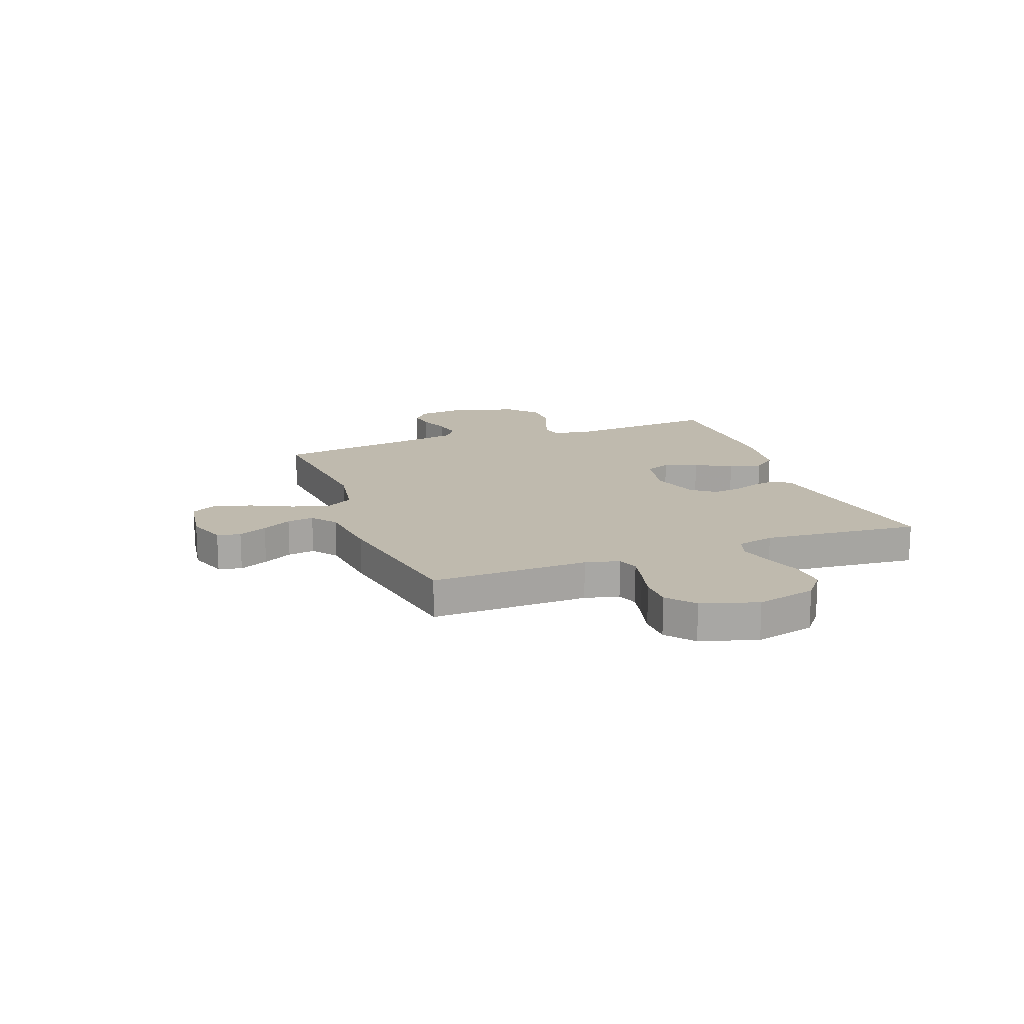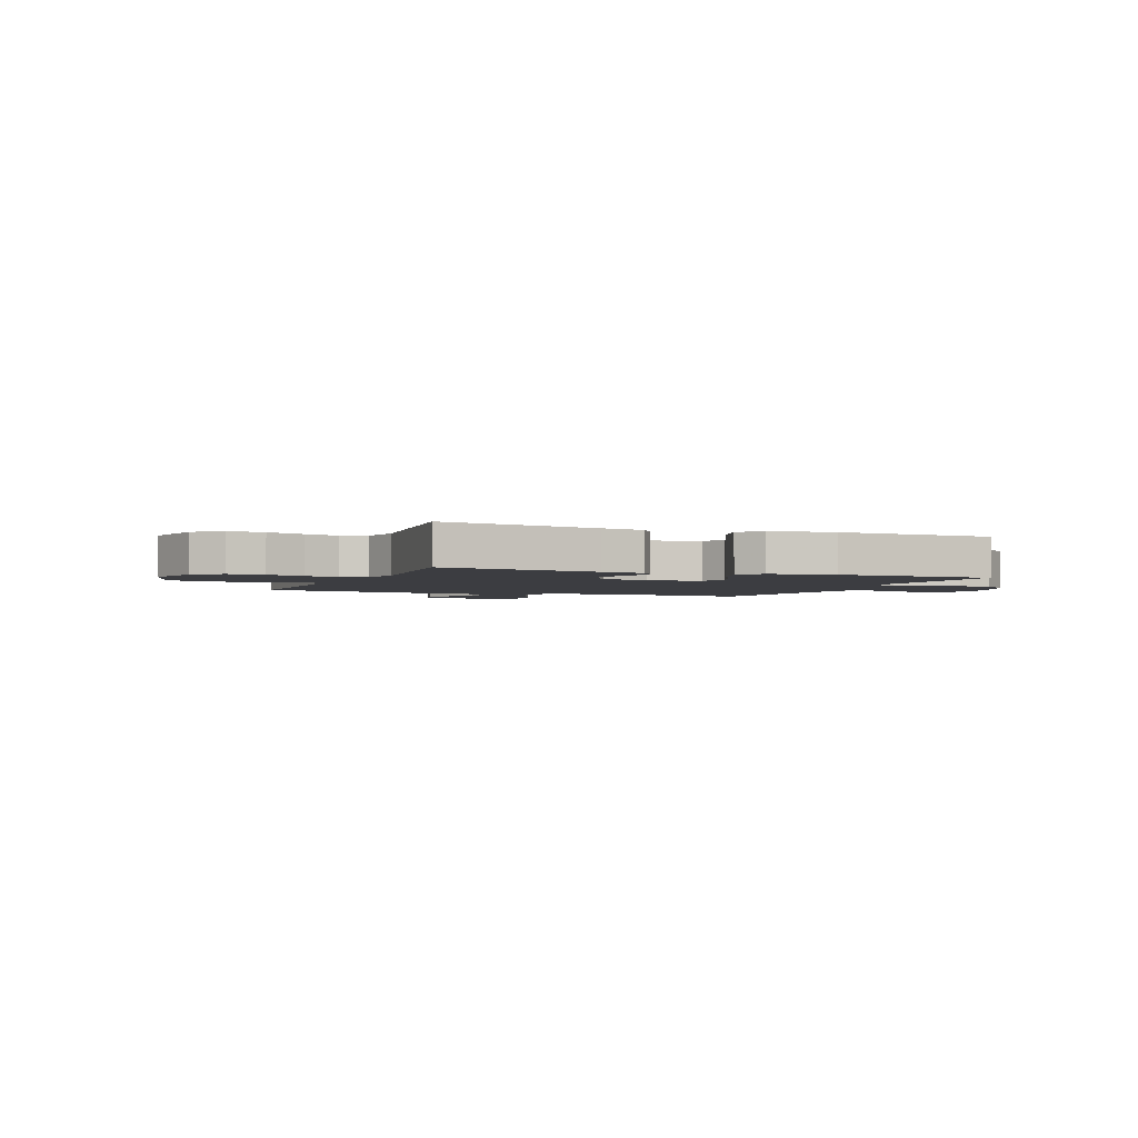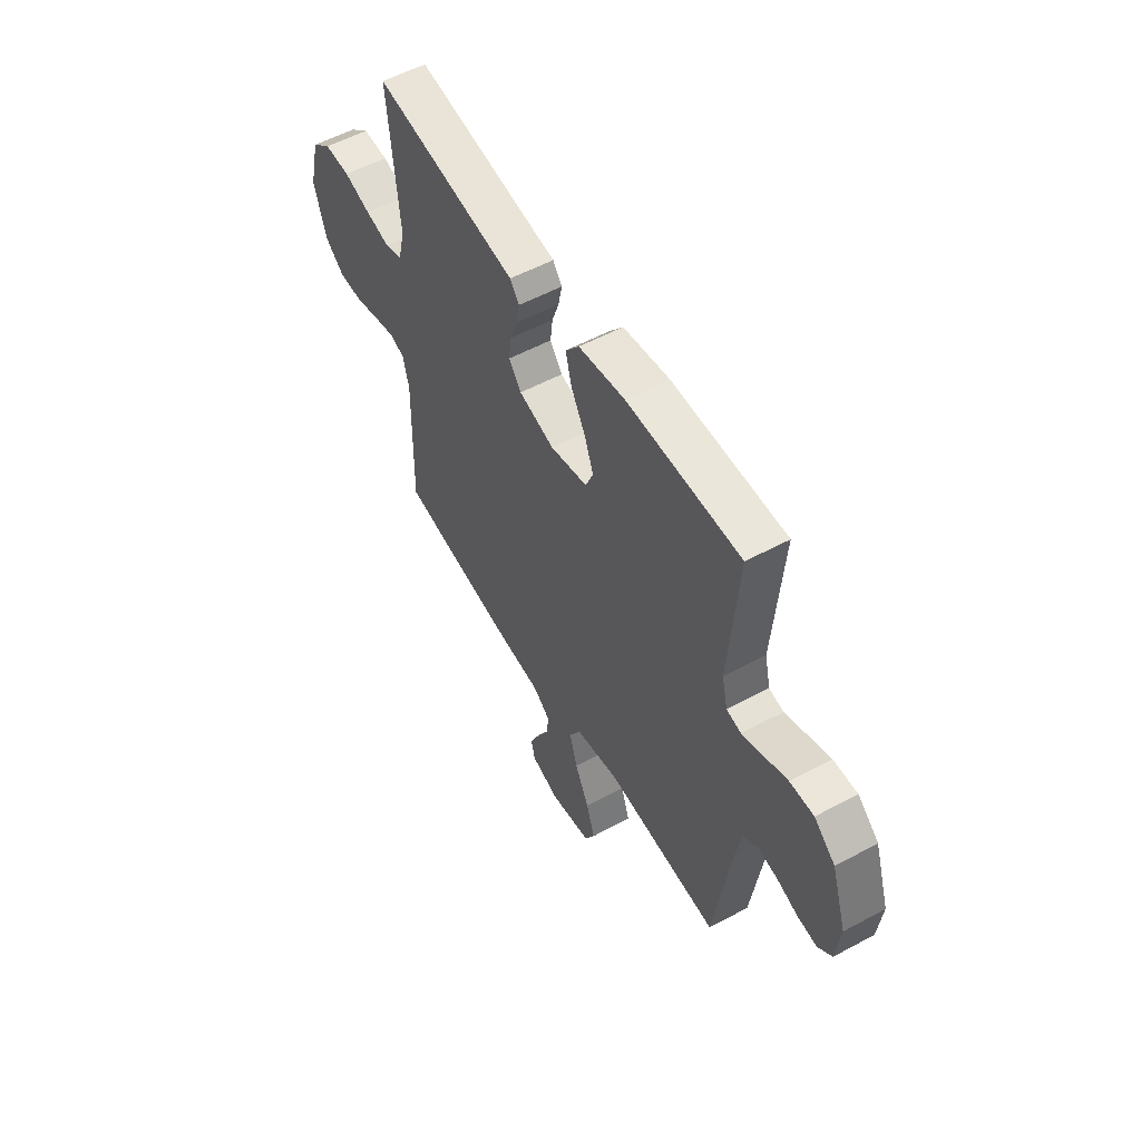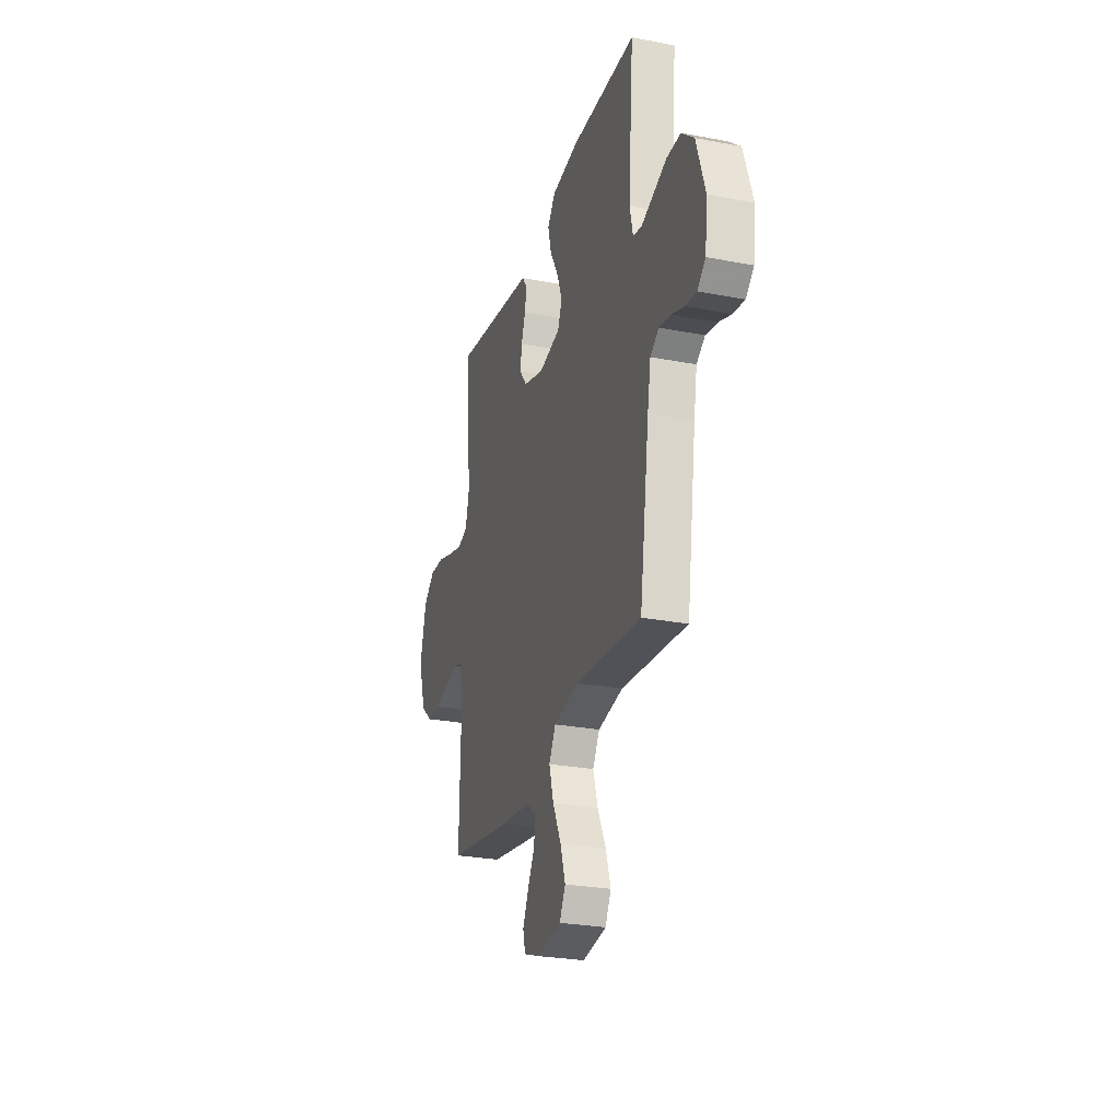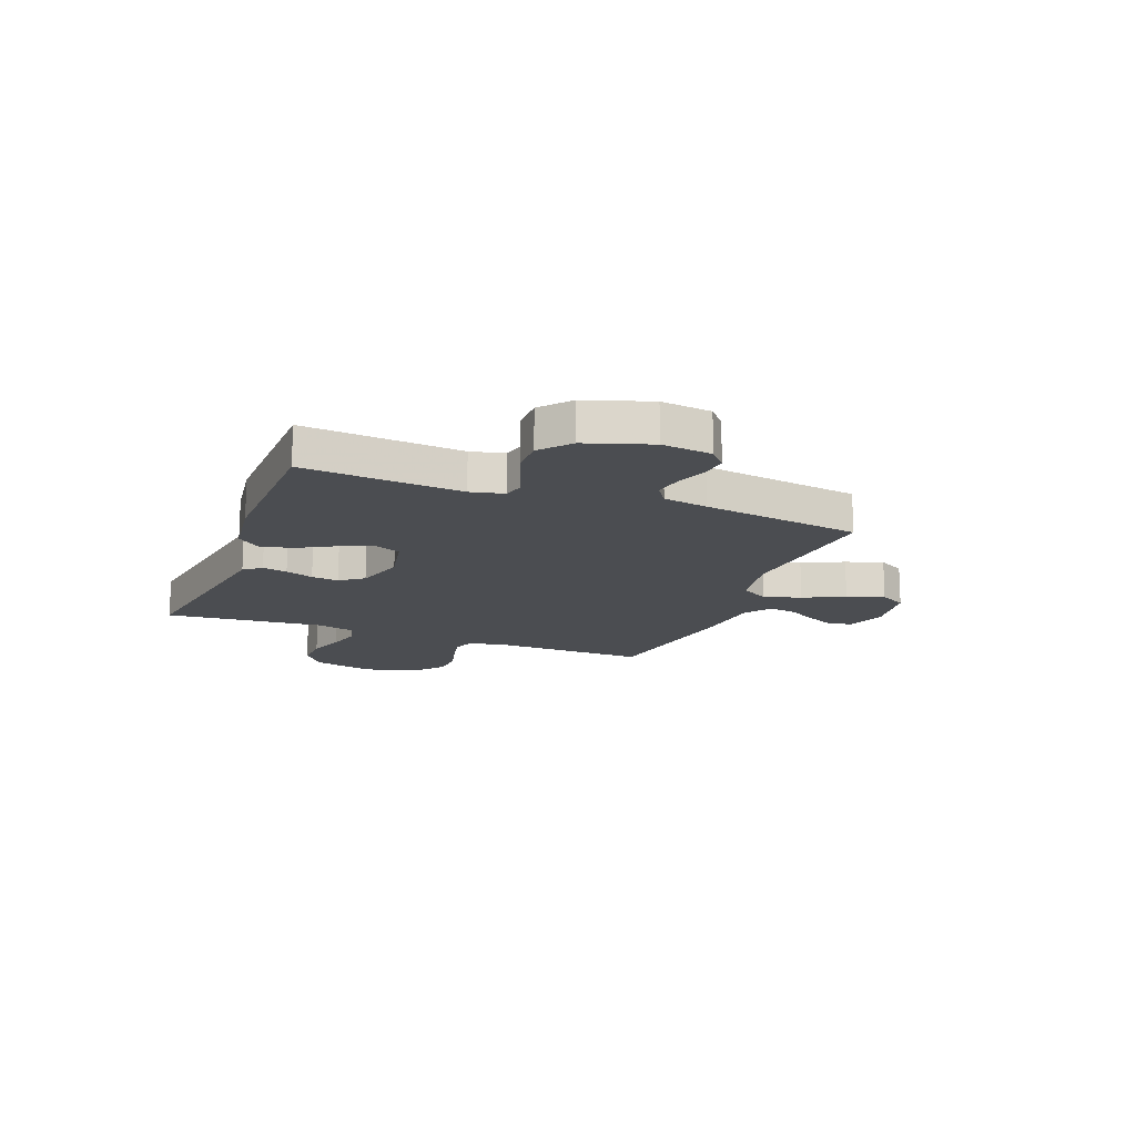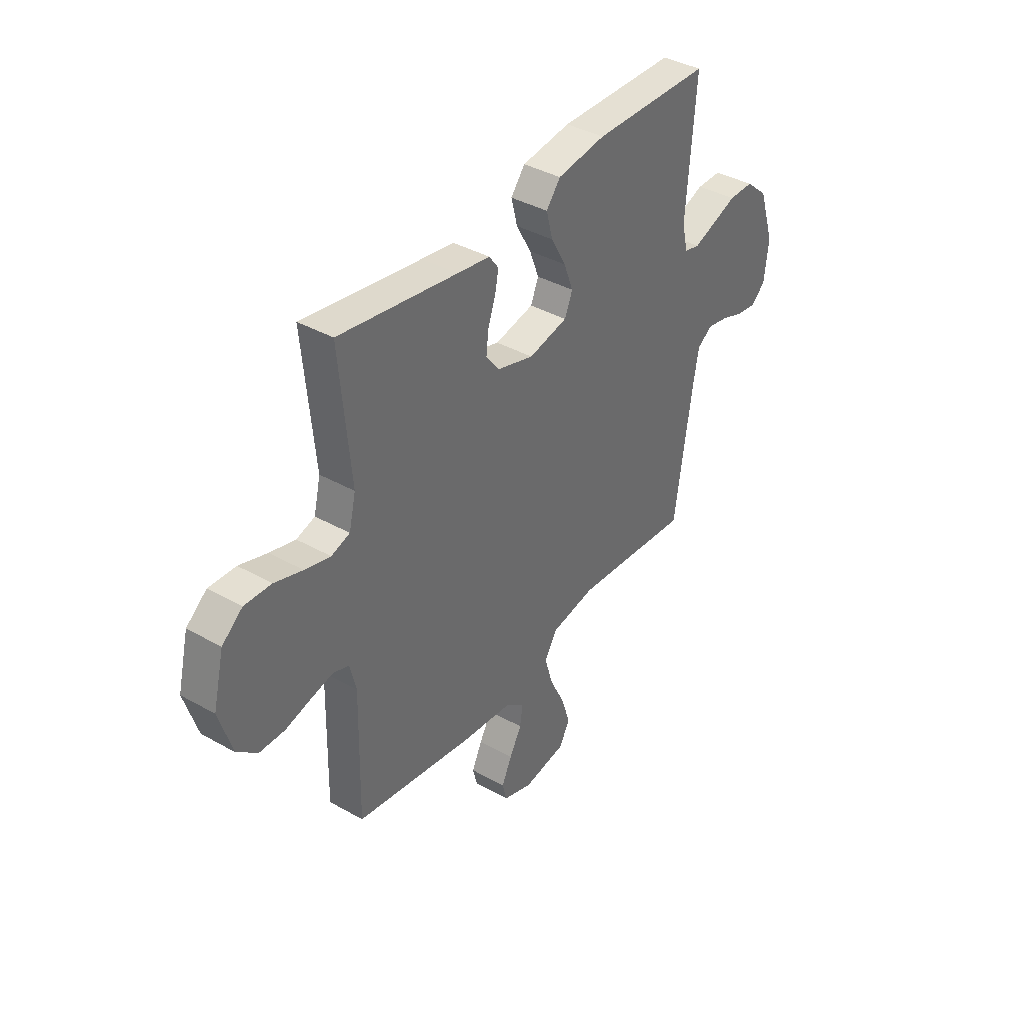
<metadata>
{"format":"obj","ext":"obj","renderer":"f3d","projection":"perspective","resolution":1024,"background":"white","views":[{"elev":15.8,"azim":-110.5,"up":"+Y"},{"elev":-2.7,"azim":-22.0,"up":"+Y"},{"elev":54.6,"azim":60.2,"up":"+Z"},{"elev":-26.6,"azim":73.3,"up":"+Z"},{"elev":-15.8,"azim":68.9,"up":"+Y"},{"elev":38.8,"azim":-54.6,"up":"+Z"}]}
</metadata>
<code>
v 0.5 0.07 0.5
v 0.476 0.07 0.2
v 0.491 0.07 0.136
v 0.53 0.07 0.127
v 0.585 0.07 0.147
v 0.648 0.07 0.17
v 0.711 0.07 0.17
v 0.767 0.07 0.122
v 0.807 0.07 0
v 0.796 0.07 -0.095
v 0.759 0.07 -0.127
v 0.708 0.07 -0.12
v 0.651 0.07 -0.099
v 0.598 0.07 -0.089
v 0.559 0.07 -0.115
v 0.544 0.07 -0.2
v 0.5 0.07 -0.5
v 0.2 0.07 -0.472
v 0.085 0.07 -0.492
v 0.054 0.07 -0.545
v 0.075 0.07 -0.616
v 0.113 0.07 -0.694
v 0.136 0.07 -0.765
v 0.109 0.07 -0.815
v 0 0.07 -0.832
v -0.075 0.07 -0.806
v -0.086 0.07 -0.762
v -0.06 0.07 -0.707
v -0.029 0.07 -0.651
v -0.022 0.07 -0.6
v -0.069 0.07 -0.564
v -0.2 0.07 -0.55
v -0.5 0.07 -0.5
v -0.494 0.07 -0.2
v -0.51 0.07 -0.135
v -0.55 0.07 -0.121
v -0.607 0.07 -0.134
v -0.672 0.07 -0.151
v -0.735 0.07 -0.15
v -0.787 0.07 -0.107
v -0.82 0.07 0
v -0.792 0.07 0.114
v -0.74 0.07 0.156
v -0.672 0.07 0.153
v -0.601 0.07 0.13
v -0.536 0.07 0.113
v -0.489 0.07 0.128
v -0.472 0.07 0.2
v -0.5 0.07 0.5
v -0.2 0.07 0.452
v -0.117 0.07 0.439
v -0.093 0.07 0.406
v -0.102 0.07 0.359
v -0.121 0.07 0.306
v -0.127 0.07 0.254
v -0.094 0.07 0.21
v 0 0.07 0.182
v 0.099 0.07 0.203
v 0.119 0.07 0.251
v 0.095 0.07 0.314
v 0.057 0.07 0.382
v 0.041 0.07 0.444
v 0.077 0.07 0.489
v 0.2 0.07 0.506
v 0.5 0 0.5
v 0.476 0 0.2
v 0.491 0 0.136
v 0.53 0 0.127
v 0.585 0 0.147
v 0.648 0 0.17
v 0.711 0 0.17
v 0.767 0 0.122
v 0.807 0 0
v 0.796 0 -0.095
v 0.759 0 -0.127
v 0.708 0 -0.12
v 0.651 0 -0.099
v 0.598 0 -0.089
v 0.559 0 -0.115
v 0.544 0 -0.2
v 0.5 0 -0.5
v 0.2 0 -0.472
v 0.085 0 -0.492
v 0.054 0 -0.545
v 0.075 0 -0.616
v 0.113 0 -0.694
v 0.136 0 -0.765
v 0.109 0 -0.815
v 0 0 -0.832
v -0.075 0 -0.806
v -0.086 0 -0.762
v -0.06 0 -0.707
v -0.029 0 -0.651
v -0.022 0 -0.6
v -0.069 0 -0.564
v -0.2 0 -0.55
v -0.5 0 -0.5
v -0.494 0 -0.2
v -0.51 0 -0.135
v -0.55 0 -0.121
v -0.607 0 -0.134
v -0.672 0 -0.151
v -0.735 0 -0.15
v -0.787 0 -0.107
v -0.82 0 0
v -0.792 0 0.114
v -0.74 0 0.156
v -0.672 0 0.153
v -0.601 0 0.13
v -0.536 0 0.113
v -0.489 0 0.128
v -0.472 0 0.2
v -0.5 0 0.5
v -0.2 0 0.452
v -0.117 0 0.439
v -0.093 0 0.406
v -0.102 0 0.359
v -0.121 0 0.306
v -0.127 0 0.254
v -0.094 0 0.21
v 0 0 0.182
v 0.099 0 0.203
v 0.119 0 0.251
v 0.095 0 0.314
v 0.057 0 0.382
v 0.041 0 0.444
v 0.077 0 0.489
v 0.2 0 0.506
f 64 1 2
f 63 64 2
f 62 63 2
f 61 62 2
f 60 61 2
f 59 60 2 3
f 58 59 3
f 57 58 3 4
f 52 53 54
f 51 52 54
f 50 51 54
f 50 54 55
f 49 50 55
f 48 49 55
f 47 48 55 56
f 43 44 45
f 42 43 45
f 41 42 45
f 40 41 45
f 39 40 45
f 38 39 45
f 37 38 45
f 36 37 45 46
f 47 56 57
f 46 47 57
f 36 46 57
f 35 36 57
f 31 32 33 34
f 27 28 29
f 26 27 29
f 25 26 29
f 24 25 29
f 23 24 29
f 22 23 29
f 21 22 29
f 20 21 29 30
f 34 35 57
f 31 34 57
f 30 31 57
f 20 30 57
f 19 20 57
f 11 12 13
f 10 11 13
f 9 10 13
f 8 9 13
f 7 8 13
f 6 7 13
f 5 6 13
f 4 5 13 14
f 18 19 57 4
f 16 17 18 4
f 4 14 15
f 4 15 16
f 66 65 128
f 66 128 127
f 66 127 126
f 66 126 125
f 66 125 124
f 67 66 124 123
f 67 123 122
f 68 67 122 121
f 118 117 116
f 118 116 115
f 118 115 114
f 119 118 114
f 119 114 113
f 119 113 112
f 120 119 112 111
f 109 108 107
f 109 107 106
f 109 106 105
f 109 105 104
f 109 104 103
f 109 103 102
f 109 102 101
f 110 109 101 100
f 121 120 111
f 121 111 110
f 121 110 100
f 121 100 99
f 98 97 96 95
f 93 92 91
f 93 91 90
f 93 90 89
f 93 89 88
f 93 88 87
f 93 87 86
f 93 86 85
f 94 93 85 84
f 121 99 98
f 121 98 95
f 121 95 94
f 121 94 84
f 121 84 83
f 77 76 75
f 77 75 74
f 77 74 73
f 77 73 72
f 77 72 71
f 77 71 70
f 77 70 69
f 78 77 69 68
f 68 121 83 82
f 68 82 81 80
f 79 78 68
f 80 79 68
f 1 65 66 2
f 2 66 67 3
f 3 67 68 4
f 4 68 69 5
f 5 69 70 6
f 6 70 71 7
f 7 71 72 8
f 8 72 73 9
f 9 73 74 10
f 10 74 75 11
f 11 75 76 12
f 12 76 77 13
f 13 77 78 14
f 14 78 79 15
f 15 79 80 16
f 16 80 81 17
f 17 81 82 18
f 18 82 83 19
f 19 83 84 20
f 20 84 85 21
f 21 85 86 22
f 22 86 87 23
f 23 87 88 24
f 24 88 89 25
f 25 89 90 26
f 26 90 91 27
f 27 91 92 28
f 28 92 93 29
f 29 93 94 30
f 30 94 95 31
f 31 95 96 32
f 32 96 97 33
f 33 97 98 34
f 34 98 99 35
f 35 99 100 36
f 36 100 101 37
f 37 101 102 38
f 38 102 103 39
f 39 103 104 40
f 40 104 105 41
f 41 105 106 42
f 42 106 107 43
f 43 107 108 44
f 44 108 109 45
f 45 109 110 46
f 46 110 111 47
f 47 111 112 48
f 48 112 113 49
f 49 113 114 50
f 50 114 115 51
f 51 115 116 52
f 52 116 117 53
f 53 117 118 54
f 54 118 119 55
f 55 119 120 56
f 56 120 121 57
f 57 121 122 58
f 58 122 123 59
f 59 123 124 60
f 60 124 125 61
f 61 125 126 62
f 62 126 127 63
f 63 127 128 64
f 64 128 65 1

</code>
